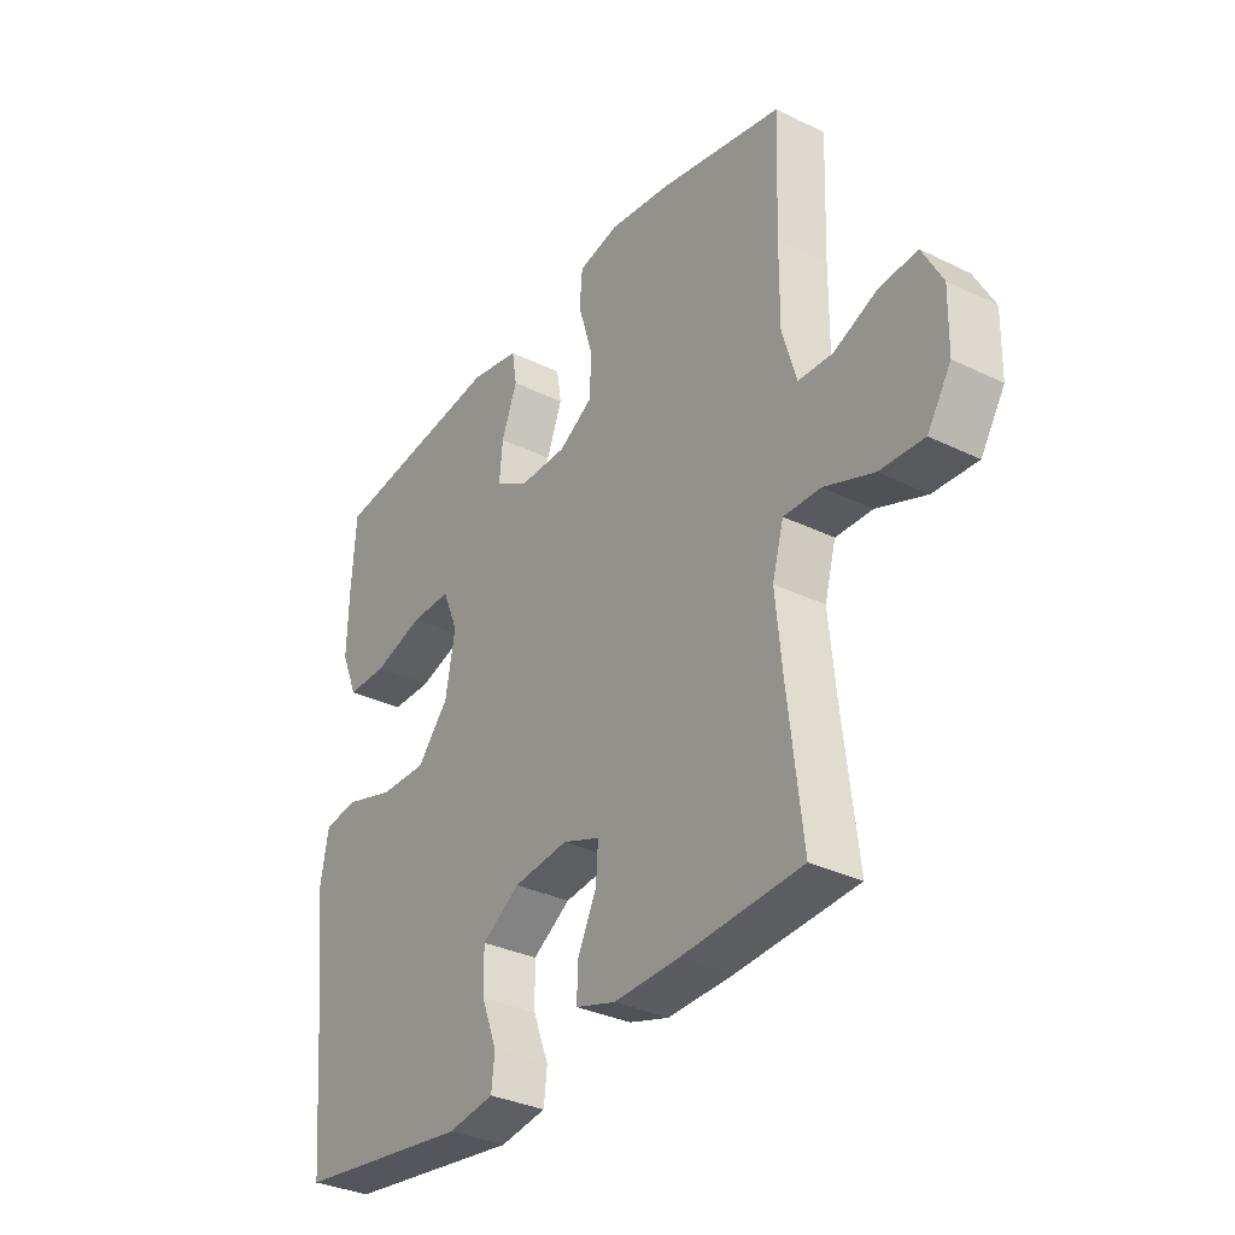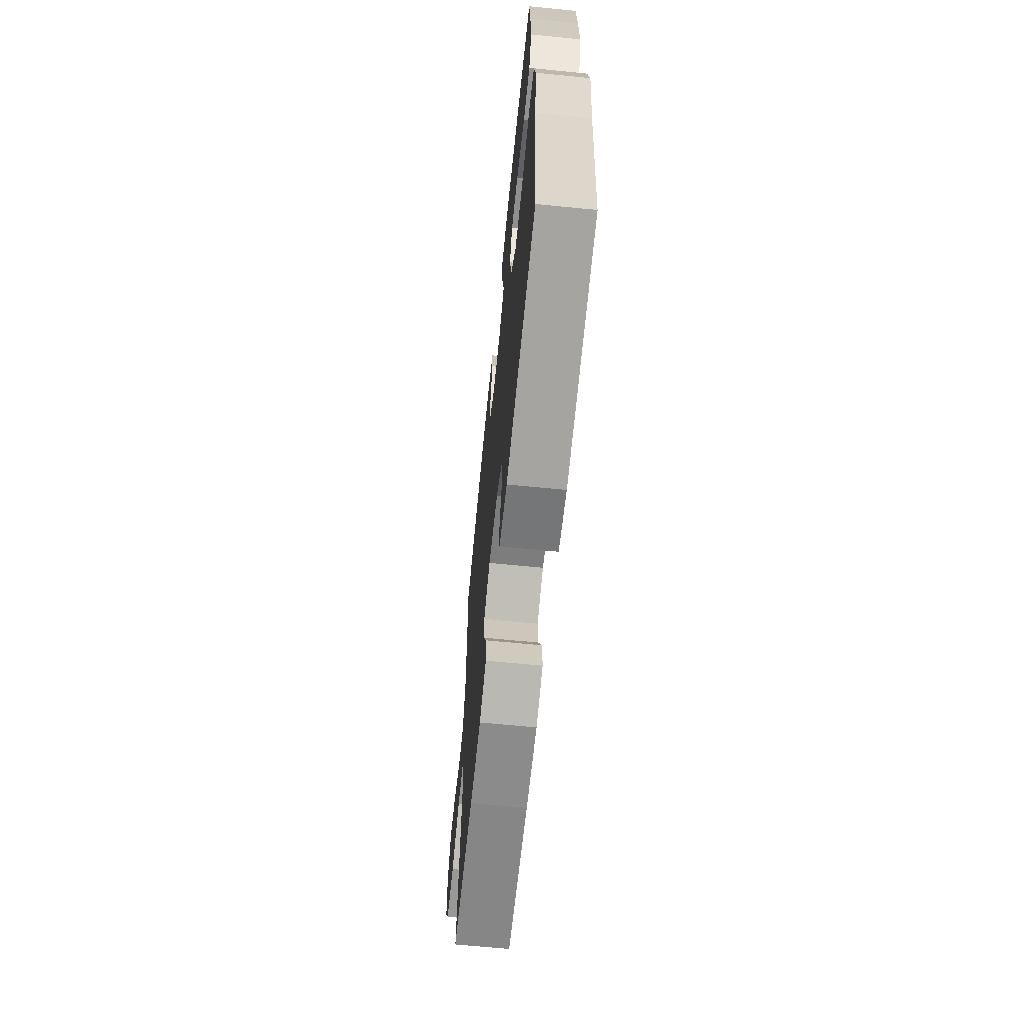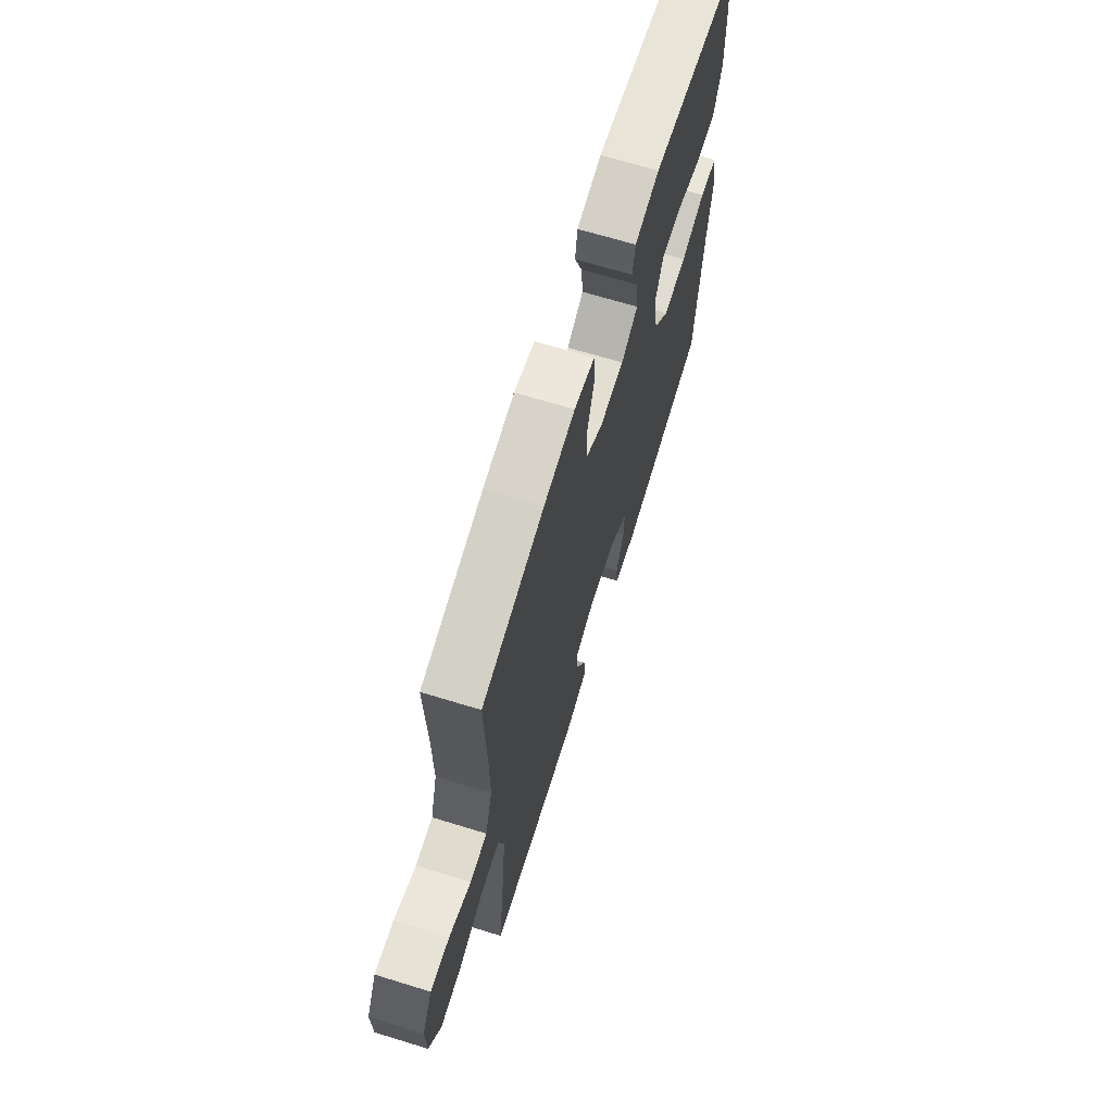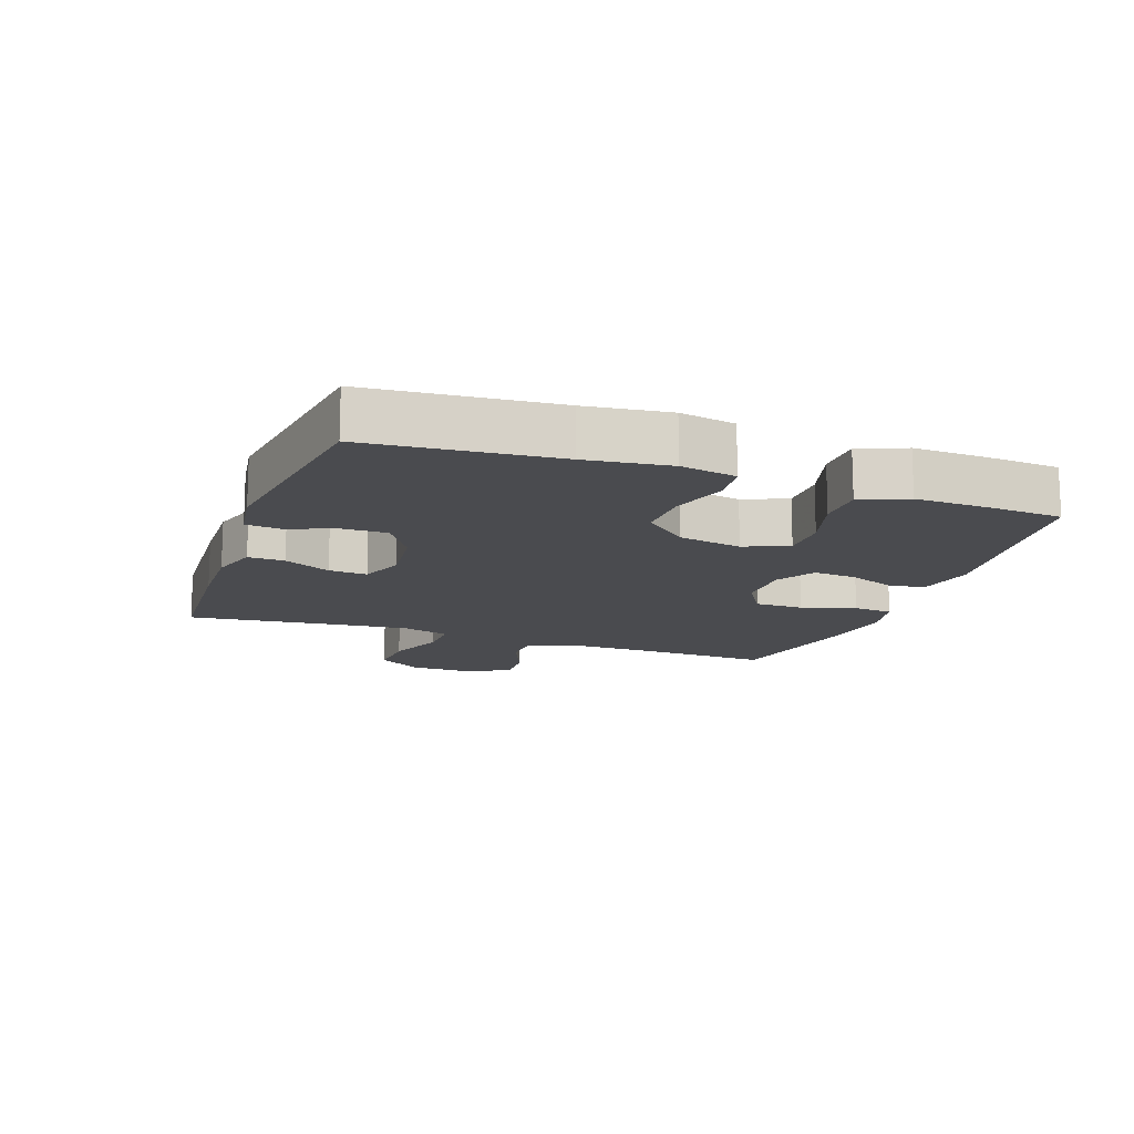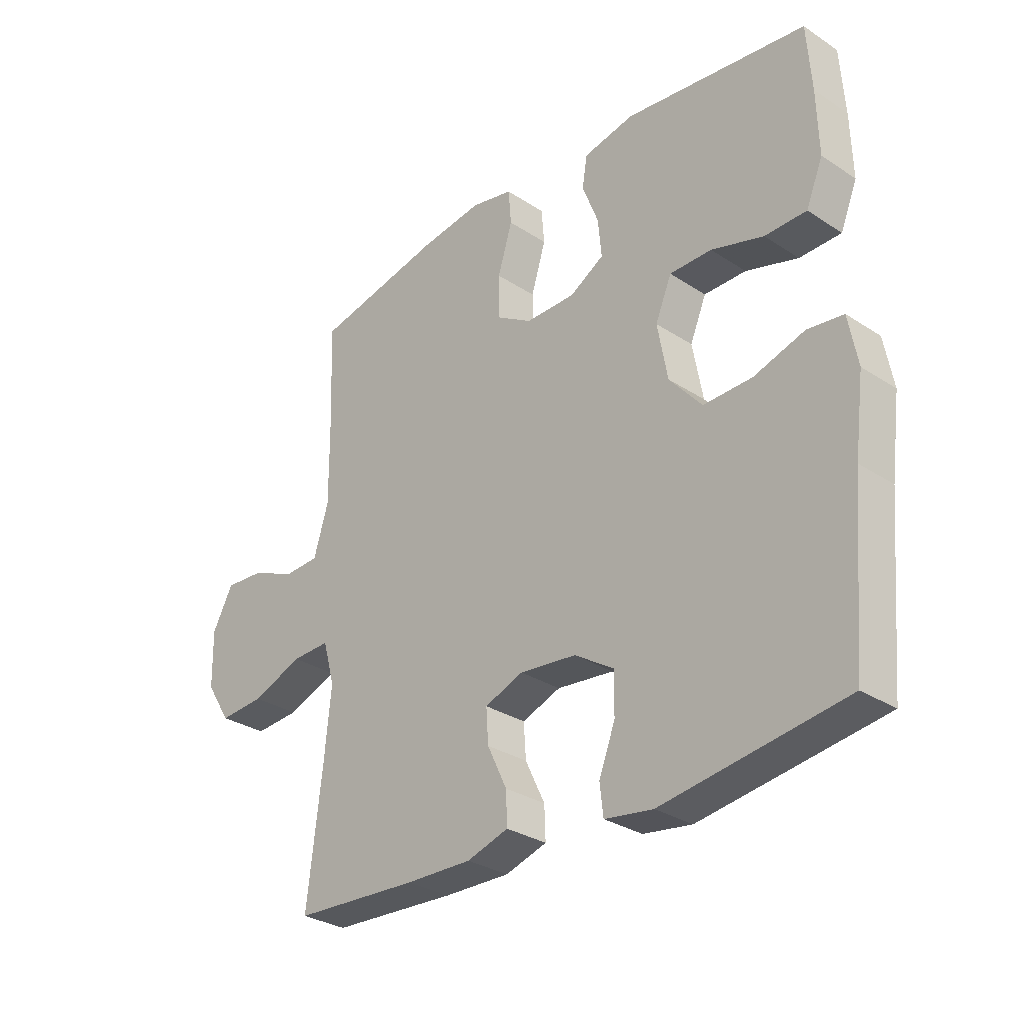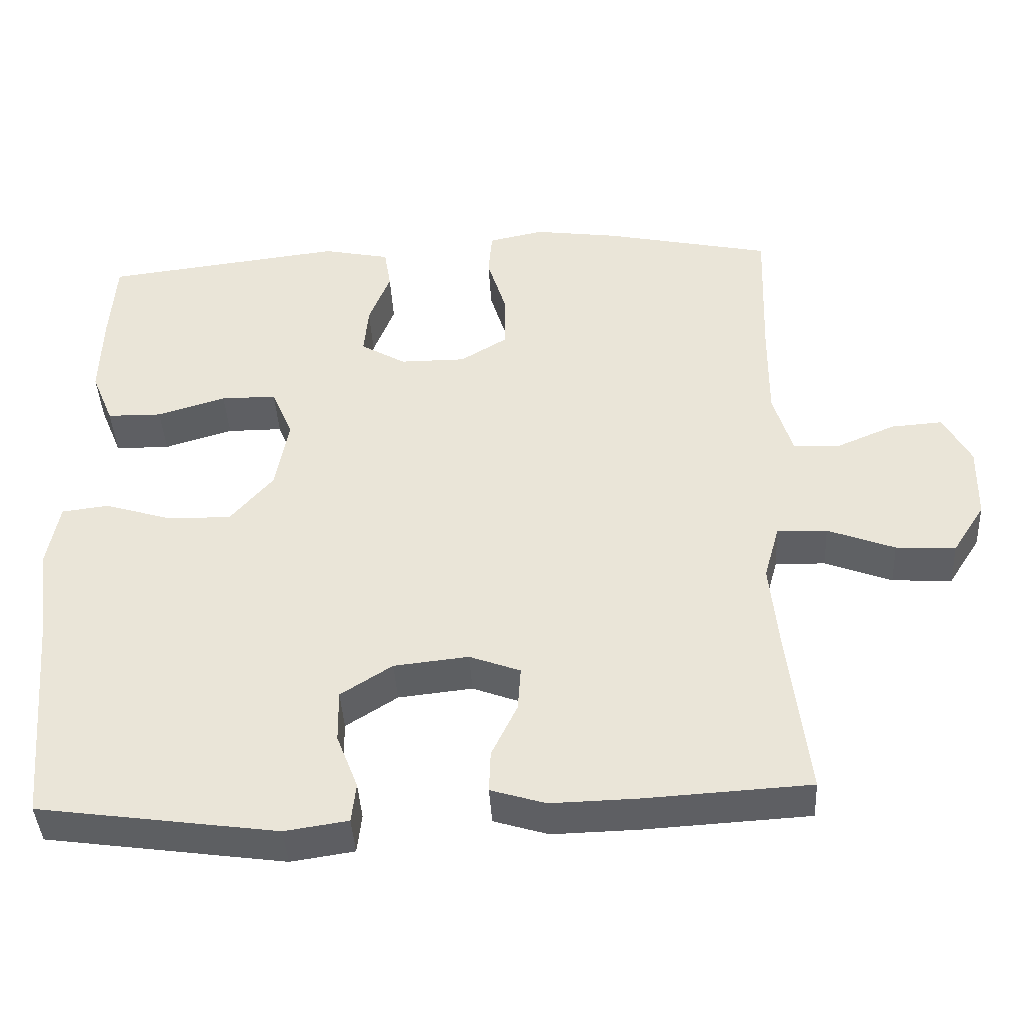
<metadata>
{"format":"obj","ext":"obj","renderer":"f3d","projection":"perspective","resolution":1024,"background":"white","views":[{"elev":-33.1,"azim":56.2,"up":"+Z"},{"elev":-65.3,"azim":-95.7,"up":"+Z"},{"elev":67.6,"azim":107.1,"up":"+Z"},{"elev":-14.3,"azim":-109.7,"up":"+Y"},{"elev":-30.3,"azim":-133.5,"up":"+Z"},{"elev":-41.6,"azim":3.1,"up":"+Z"}]}
</metadata>
<code>
v -0.5 0.07 -0.5
v -0.526 0.07 -0.208
v -0.543 0.07 -0.077
v -0.527 0.07 0.01
v -0.463 0.07 0.018
v -0.373 0.07 -0.01
v -0.286 0.07 -0.012
v -0.228 0.07 0.056
v -0.21 0.07 0.155
v -0.239 0.07 0.224
v -0.314 0.07 0.224
v -0.407 0.07 0.196
v -0.481 0.07 0.197
v -0.511 0.07 0.27
v -0.508 0.07 0.383
v -0.5 0.07 0.5
v -0.175 0.07 0.54
v -0.084 0.07 0.521
v -0.075 0.07 0.465
v -0.104 0.07 0.39
v -0.11 0.07 0.323
v -0.049 0.07 0.287
v 0.04 0.07 0.287
v 0.104 0.07 0.326
v 0.104 0.07 0.402
v 0.078 0.07 0.487
v 0.083 0.07 0.549
v 0.158 0.07 0.565
v 0.272 0.07 0.549
v 0.5 0.07 0.5
v 0.493 0.07 0.304
v 0.492 0.07 0.172
v 0.518 0.07 0.085
v 0.581 0.07 0.082
v 0.661 0.07 0.116
v 0.731 0.07 0.121
v 0.768 0.07 0.052
v 0.766 0.07 -0.048
v 0.722 0.07 -0.117
v 0.641 0.07 -0.112
v 0.55 0.07 -0.077
v 0.482 0.07 -0.075
v 0.461 0.07 -0.15
v 0.473 0.07 -0.271
v 0.5 0.07 -0.5
v 0.277 0.07 -0.513
v 0.159 0.07 -0.516
v 0.085 0.07 -0.493
v 0.087 0.07 -0.436
v 0.122 0.07 -0.363
v 0.126 0.07 -0.303
v 0.057 0.07 -0.277
v -0.044 0.07 -0.288
v -0.114 0.07 -0.333
v -0.113 0.07 -0.404
v -0.084 0.07 -0.479
v -0.09 0.07 -0.533
v -0.176 0.07 -0.546
v -0.5 0 -0.5
v -0.526 0 -0.208
v -0.543 0 -0.077
v -0.527 0 0.01
v -0.463 0 0.018
v -0.373 0 -0.01
v -0.286 0 -0.012
v -0.228 0 0.056
v -0.21 0 0.155
v -0.239 0 0.224
v -0.314 0 0.224
v -0.407 0 0.196
v -0.481 0 0.197
v -0.511 0 0.27
v -0.508 0 0.383
v -0.5 0 0.5
v -0.175 0 0.54
v -0.084 0 0.521
v -0.075 0 0.465
v -0.104 0 0.39
v -0.11 0 0.323
v -0.049 0 0.287
v 0.04 0 0.287
v 0.104 0 0.326
v 0.104 0 0.402
v 0.078 0 0.487
v 0.083 0 0.549
v 0.158 0 0.565
v 0.272 0 0.549
v 0.5 0 0.5
v 0.493 0 0.304
v 0.492 0 0.172
v 0.518 0 0.085
v 0.581 0 0.082
v 0.661 0 0.116
v 0.731 0 0.121
v 0.768 0 0.052
v 0.766 0 -0.048
v 0.722 0 -0.117
v 0.641 0 -0.112
v 0.55 0 -0.077
v 0.482 0 -0.075
v 0.461 0 -0.15
v 0.473 0 -0.271
v 0.5 0 -0.5
v 0.277 0 -0.513
v 0.159 0 -0.516
v 0.085 0 -0.493
v 0.087 0 -0.436
v 0.122 0 -0.363
v 0.126 0 -0.303
v 0.057 0 -0.277
v -0.044 0 -0.288
v -0.114 0 -0.333
v -0.113 0 -0.404
v -0.084 0 -0.479
v -0.09 0 -0.533
v -0.176 0 -0.546
f 55 56 57 58
f 54 55 58 1
f 53 54 1 2
f 52 53 2 3
f 47 48 49 50
f 47 50 51
f 44 45 46 47
f 43 44 47 51
f 42 43 51 52
f 38 39 40 41
f 38 41 42
f 37 38 42
f 34 35 36 37
f 33 34 37 42
f 32 33 42 52
f 28 29 30 31
f 25 26 27 28
f 24 25 28 31
f 23 24 31 32
f 17 18 19 20
f 17 20 21
f 16 17 21
f 15 16 21 22
f 11 12 13 14
f 10 11 14 15
f 3 4 5 6
f 3 6 7
f 52 3 7
f 22 23 32 52
f 10 15 22
f 9 10 22 52
f 8 9 52
f 7 8 52
f 116 115 114 113
f 59 116 113 112
f 60 59 112 111
f 61 60 111 110
f 108 107 106 105
f 109 108 105
f 105 104 103 102
f 109 105 102 101
f 110 109 101 100
f 99 98 97 96
f 100 99 96
f 100 96 95
f 95 94 93 92
f 100 95 92 91
f 110 100 91 90
f 89 88 87 86
f 86 85 84 83
f 89 86 83 82
f 90 89 82 81
f 78 77 76 75
f 79 78 75
f 79 75 74
f 80 79 74 73
f 72 71 70 69
f 73 72 69 68
f 64 63 62 61
f 65 64 61
f 65 61 110
f 110 90 81 80
f 80 73 68
f 110 80 68 67
f 110 67 66
f 110 66 65
f 1 59 60 2
f 2 60 61 3
f 3 61 62 4
f 4 62 63 5
f 5 63 64 6
f 6 64 65 7
f 7 65 66 8
f 8 66 67 9
f 9 67 68 10
f 10 68 69 11
f 11 69 70 12
f 12 70 71 13
f 13 71 72 14
f 14 72 73 15
f 15 73 74 16
f 16 74 75 17
f 17 75 76 18
f 18 76 77 19
f 19 77 78 20
f 20 78 79 21
f 21 79 80 22
f 22 80 81 23
f 23 81 82 24
f 24 82 83 25
f 25 83 84 26
f 26 84 85 27
f 27 85 86 28
f 28 86 87 29
f 29 87 88 30
f 30 88 89 31
f 31 89 90 32
f 32 90 91 33
f 33 91 92 34
f 34 92 93 35
f 35 93 94 36
f 36 94 95 37
f 37 95 96 38
f 38 96 97 39
f 39 97 98 40
f 40 98 99 41
f 41 99 100 42
f 42 100 101 43
f 43 101 102 44
f 44 102 103 45
f 45 103 104 46
f 46 104 105 47
f 47 105 106 48
f 48 106 107 49
f 49 107 108 50
f 50 108 109 51
f 51 109 110 52
f 52 110 111 53
f 53 111 112 54
f 54 112 113 55
f 55 113 114 56
f 56 114 115 57
f 57 115 116 58
f 58 116 59 1

</code>
